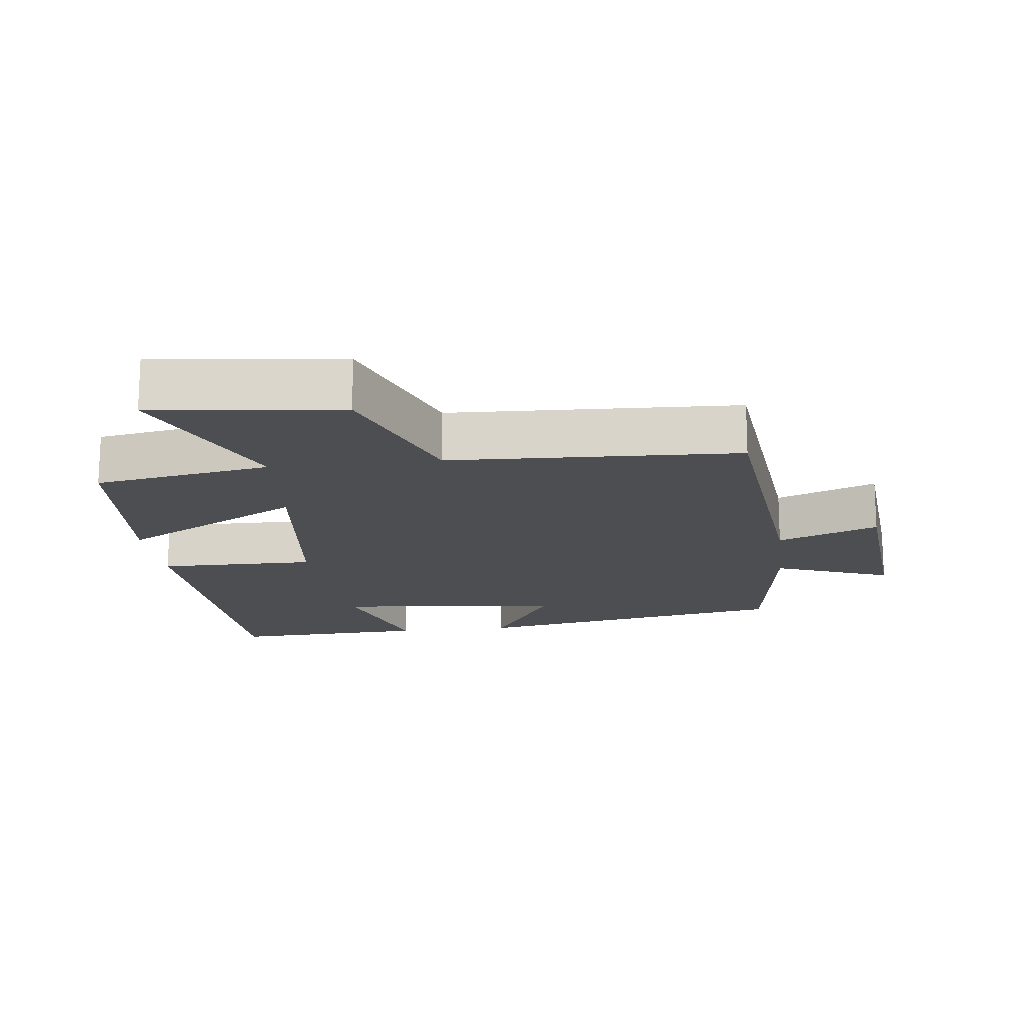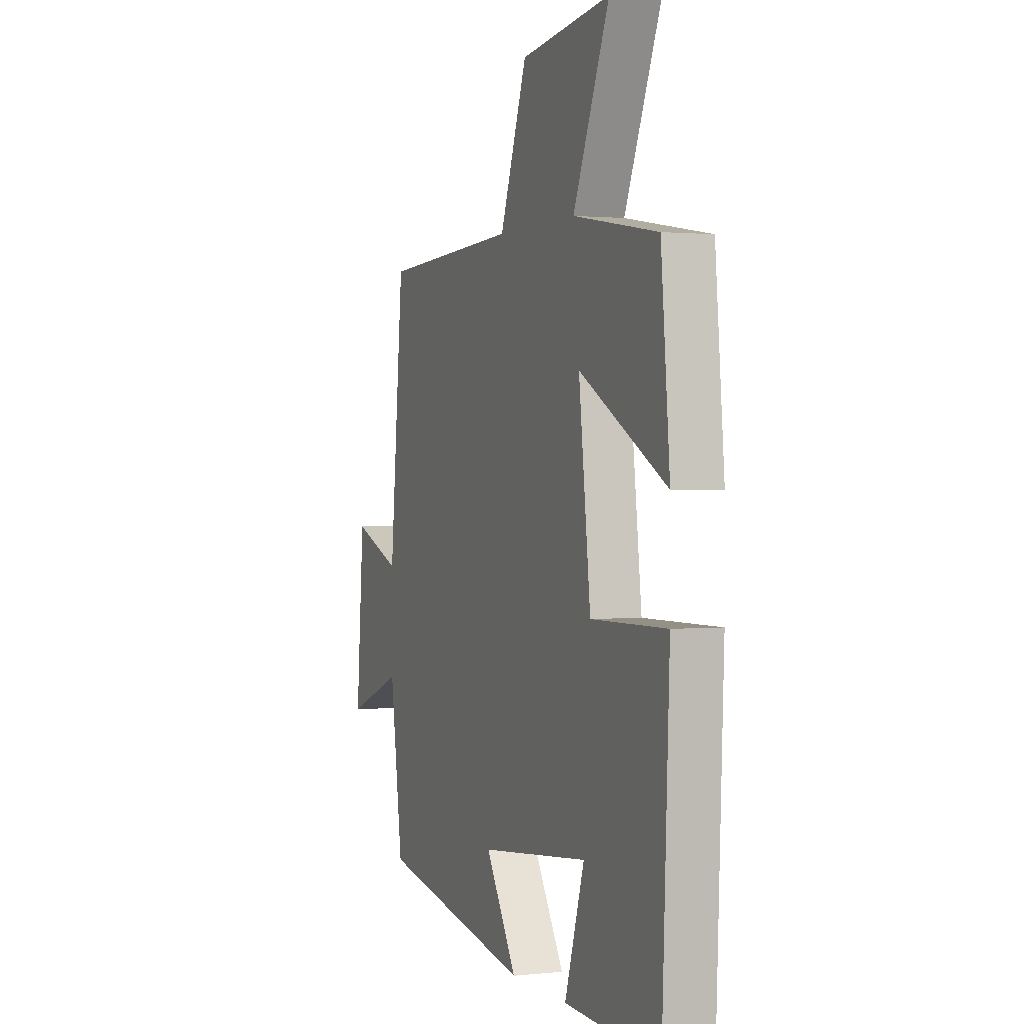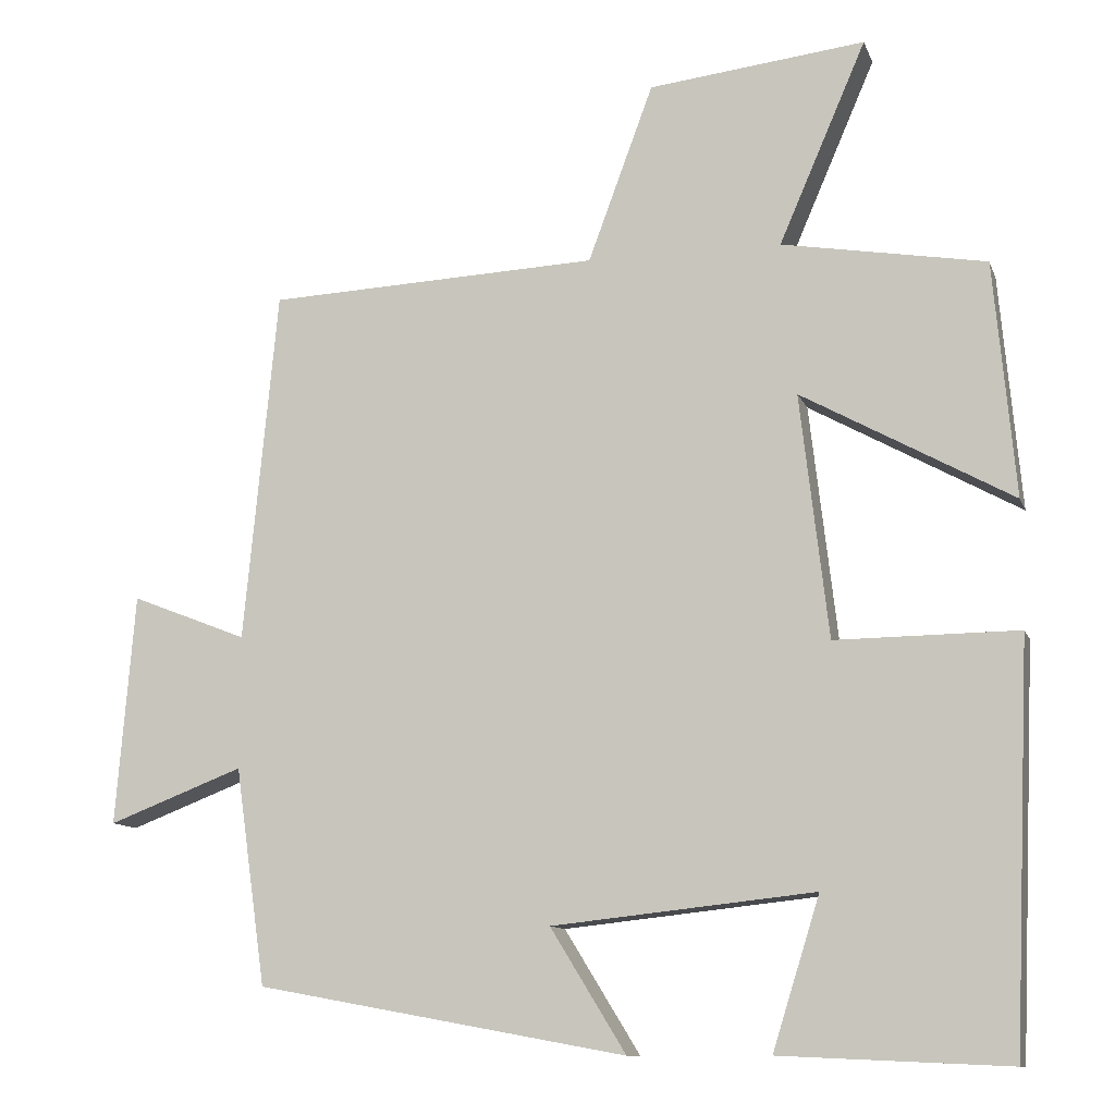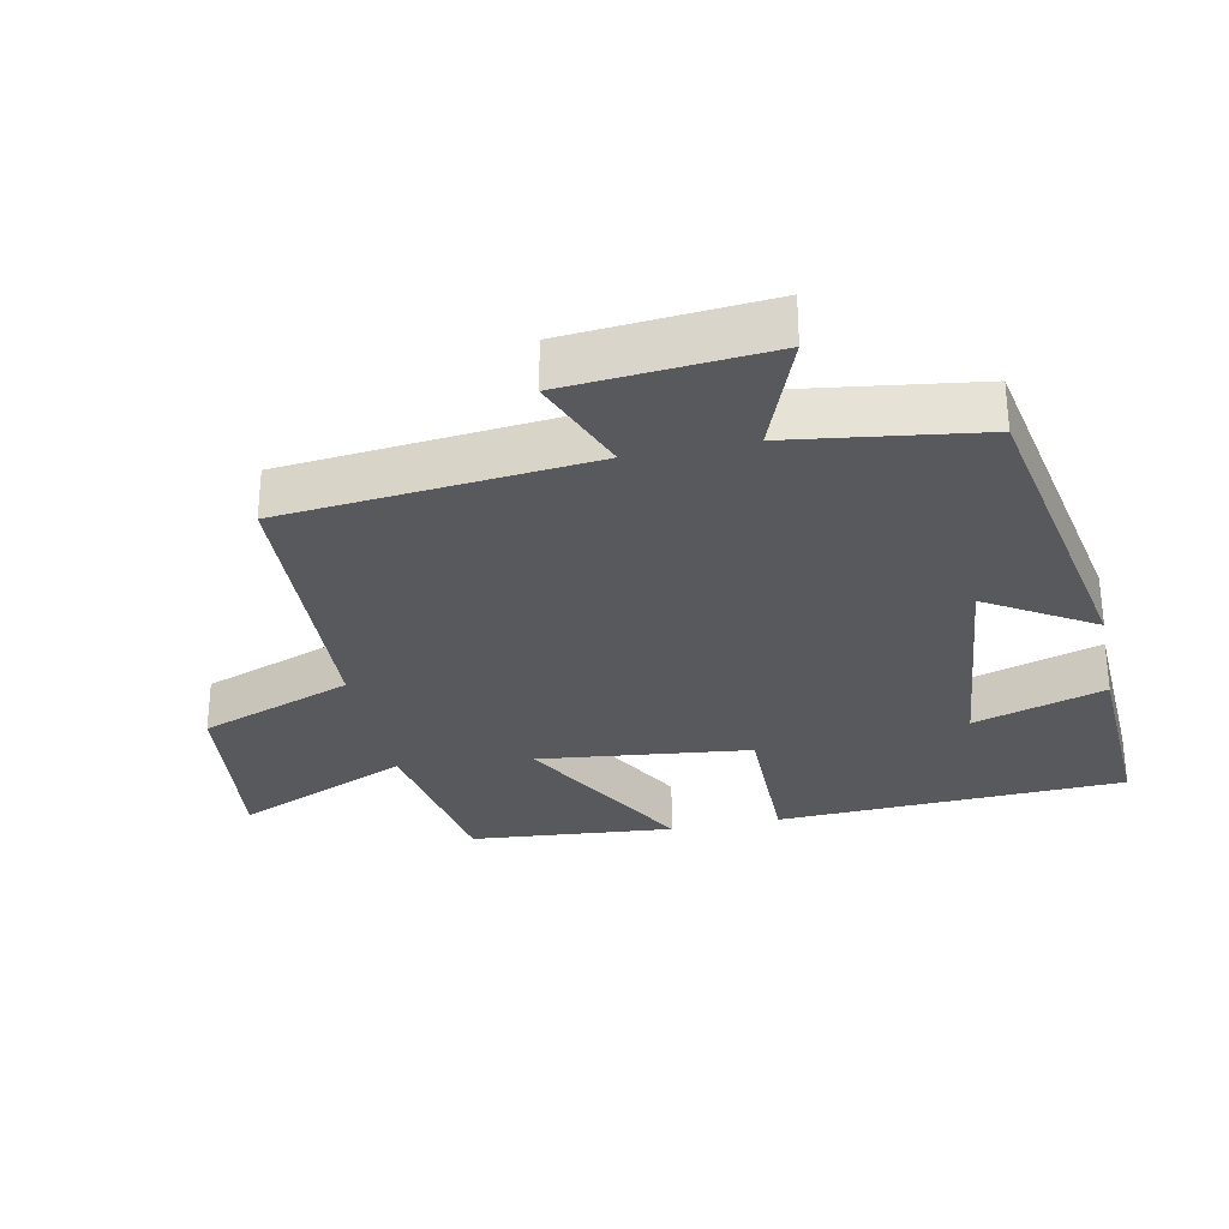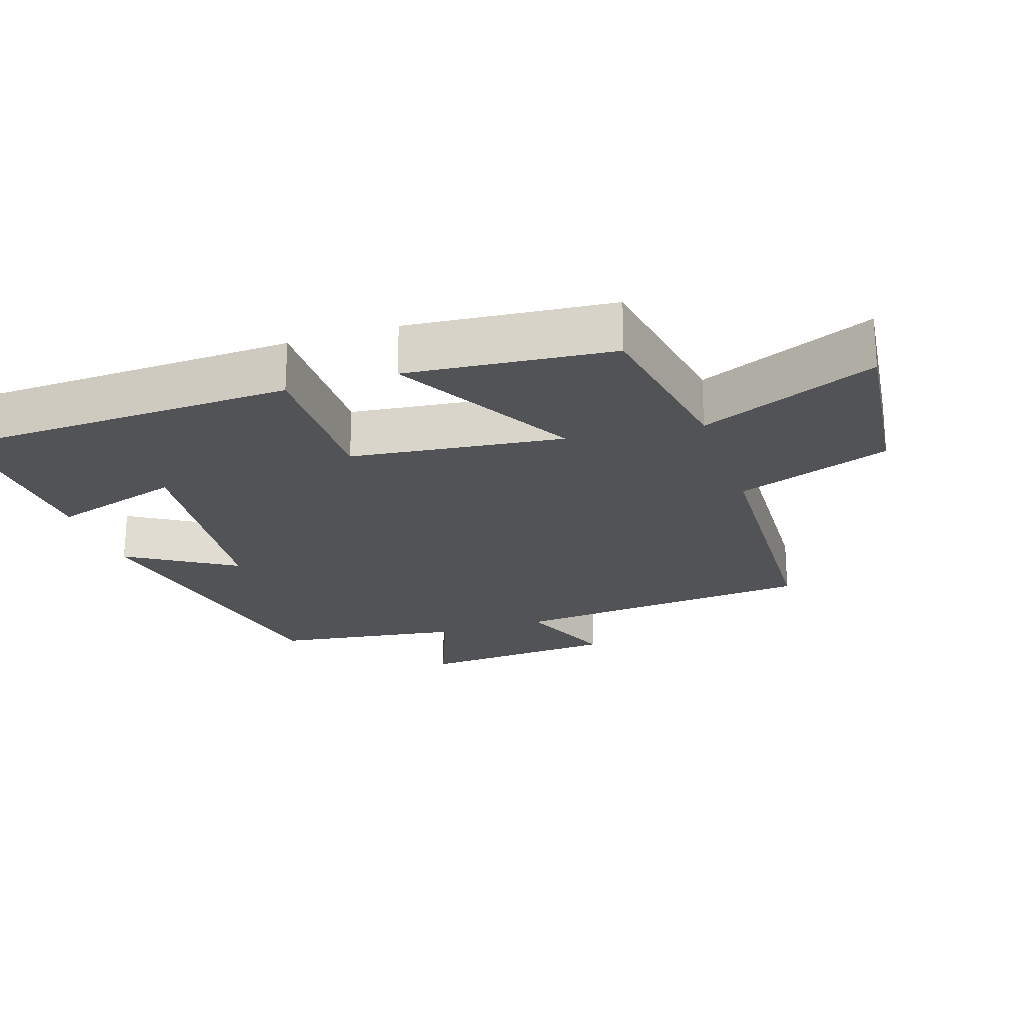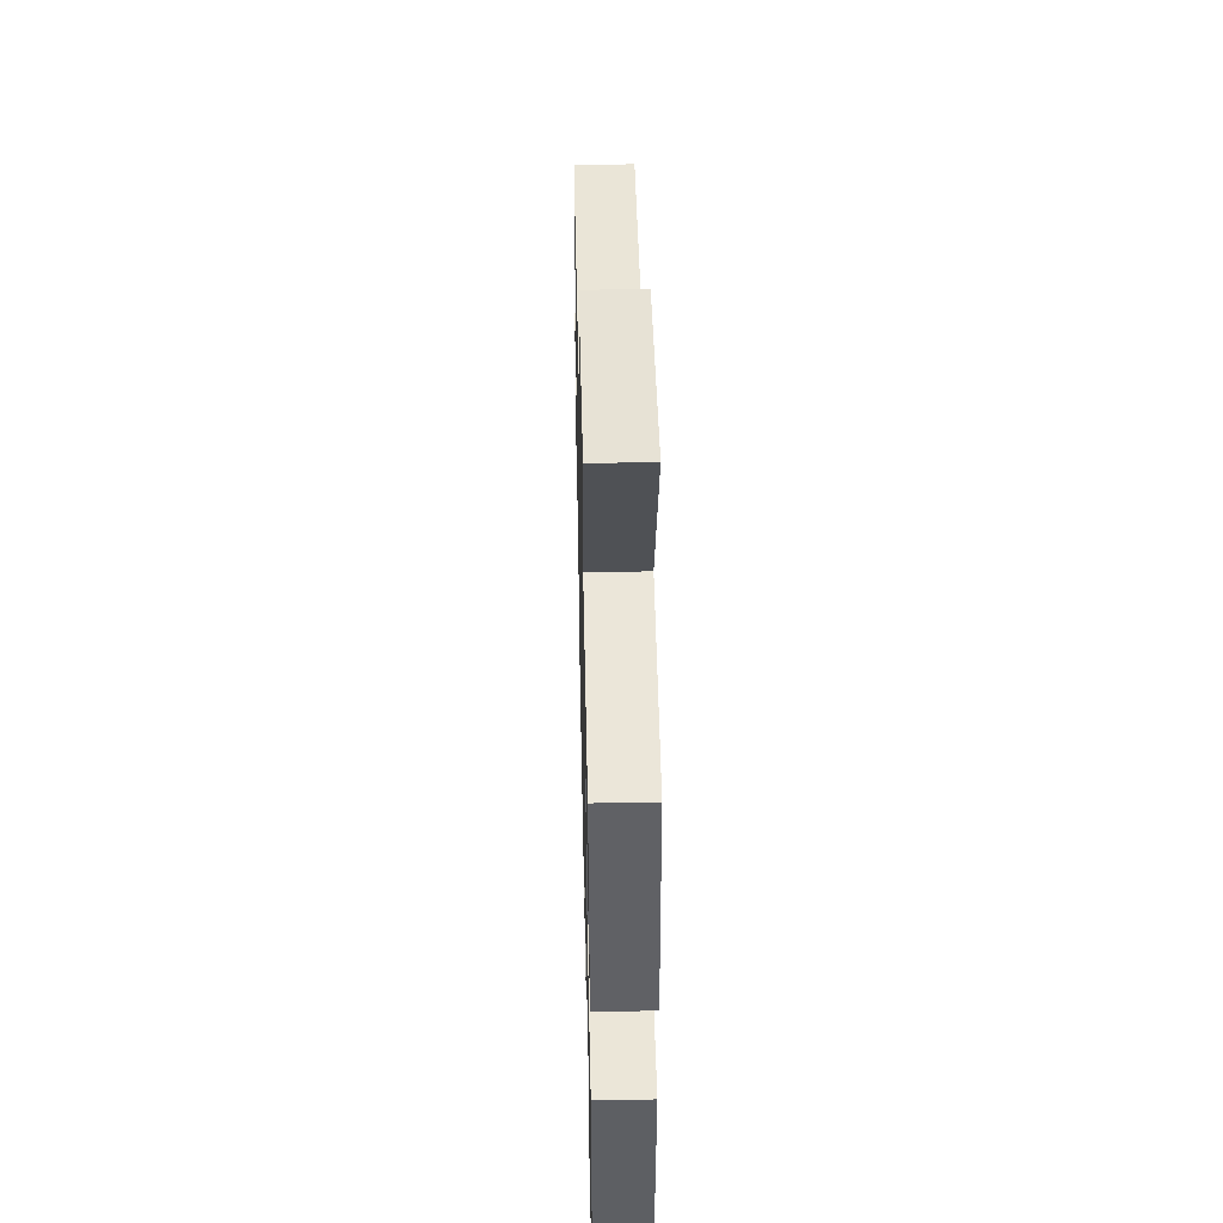
<metadata>
{"format":"obj","ext":"obj","renderer":"f3d","projection":"perspective","resolution":1024,"background":"white","views":[{"elev":-16.6,"azim":7.0,"up":"+Y"},{"elev":1.0,"azim":-111.5,"up":"+Z"},{"elev":-11.0,"azim":-164.5,"up":"+Z"},{"elev":-29.9,"azim":101.8,"up":"+Y"},{"elev":-22.1,"azim":-71.8,"up":"+Y"},{"elev":46.9,"azim":-91.3,"up":"+Z"}]}
</metadata>
<code>
v 0.461 0.07 -0.414
v -0.01 0.07 -0.5
v 0.086 0.07 -0.344
v -0.248 0.07 -0.308
v -0.188 0.07 -0.5
v -0.478 0.07 -0.513
v -0.5 0.07 -0.003
v -0.268 0.07 -0.005
v -0.232 0.07 0.305
v -0.5 0.07 0.157
v -0.473 0.07 0.456
v -0.214 0.07 0.5
v -0.325 0.07 0.757
v -0.049 0.07 0.725
v 0.034 0.07 0.5
v 0.457 0.07 0.481
v 0.5 0.07 0.032
v 0.648 0.07 0.09
v 0.672 0.07 -0.204
v 0.5 0.07 -0.138
v 0.461 0 -0.414
v -0.01 0 -0.5
v 0.086 0 -0.344
v -0.248 0 -0.308
v -0.188 0 -0.5
v -0.478 0 -0.513
v -0.5 0 -0.003
v -0.268 0 -0.005
v -0.232 0 0.305
v -0.5 0 0.157
v -0.473 0 0.456
v -0.214 0 0.5
v -0.325 0 0.757
v -0.049 0 0.725
v 0.034 0 0.5
v 0.457 0 0.481
v 0.5 0 0.032
v 0.648 0 0.09
v 0.672 0 -0.204
v 0.5 0 -0.138
f 17 18 19 20
f 15 16 17 20
f 15 20 1
f 12 13 14 15
f 9 10 11 12
f 9 12 15 1
f 6 7 8
f 4 5 6
f 4 6 8
f 3 4 8 9
f 1 2 3
f 1 3 9
f 40 39 38 37
f 40 37 36 35
f 21 40 35
f 35 34 33 32
f 32 31 30 29
f 21 35 32 29
f 28 27 26
f 26 25 24
f 28 26 24
f 29 28 24 23
f 23 22 21
f 29 23 21
f 1 21 22 2
f 2 22 23 3
f 3 23 24 4
f 4 24 25 5
f 5 25 26 6
f 6 26 27 7
f 7 27 28 8
f 8 28 29 9
f 9 29 30 10
f 10 30 31 11
f 11 31 32 12
f 12 32 33 13
f 13 33 34 14
f 14 34 35 15
f 15 35 36 16
f 16 36 37 17
f 17 37 38 18
f 18 38 39 19
f 19 39 40 20
f 20 40 21 1

</code>
